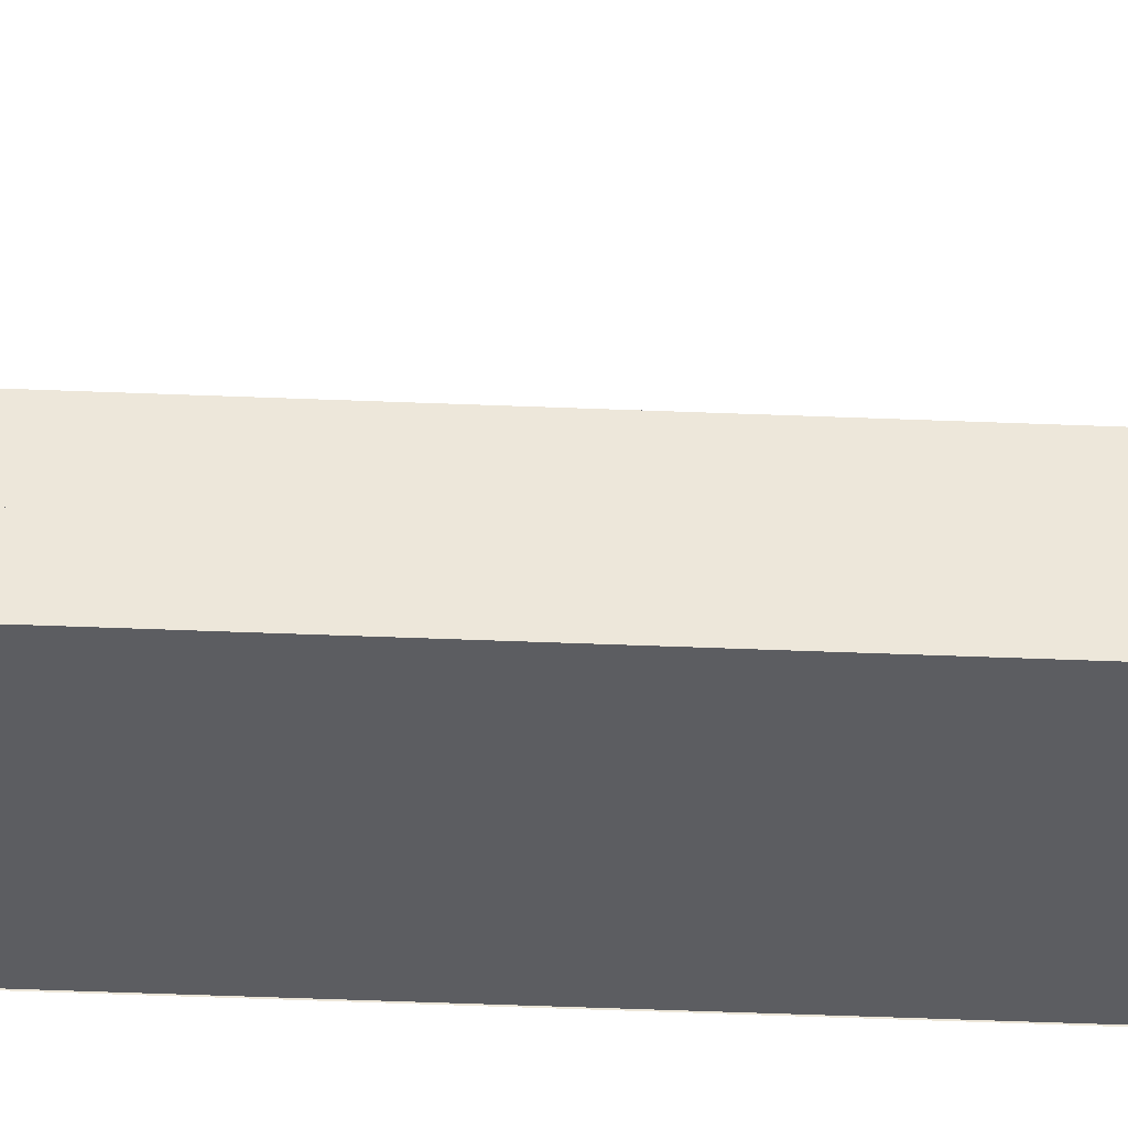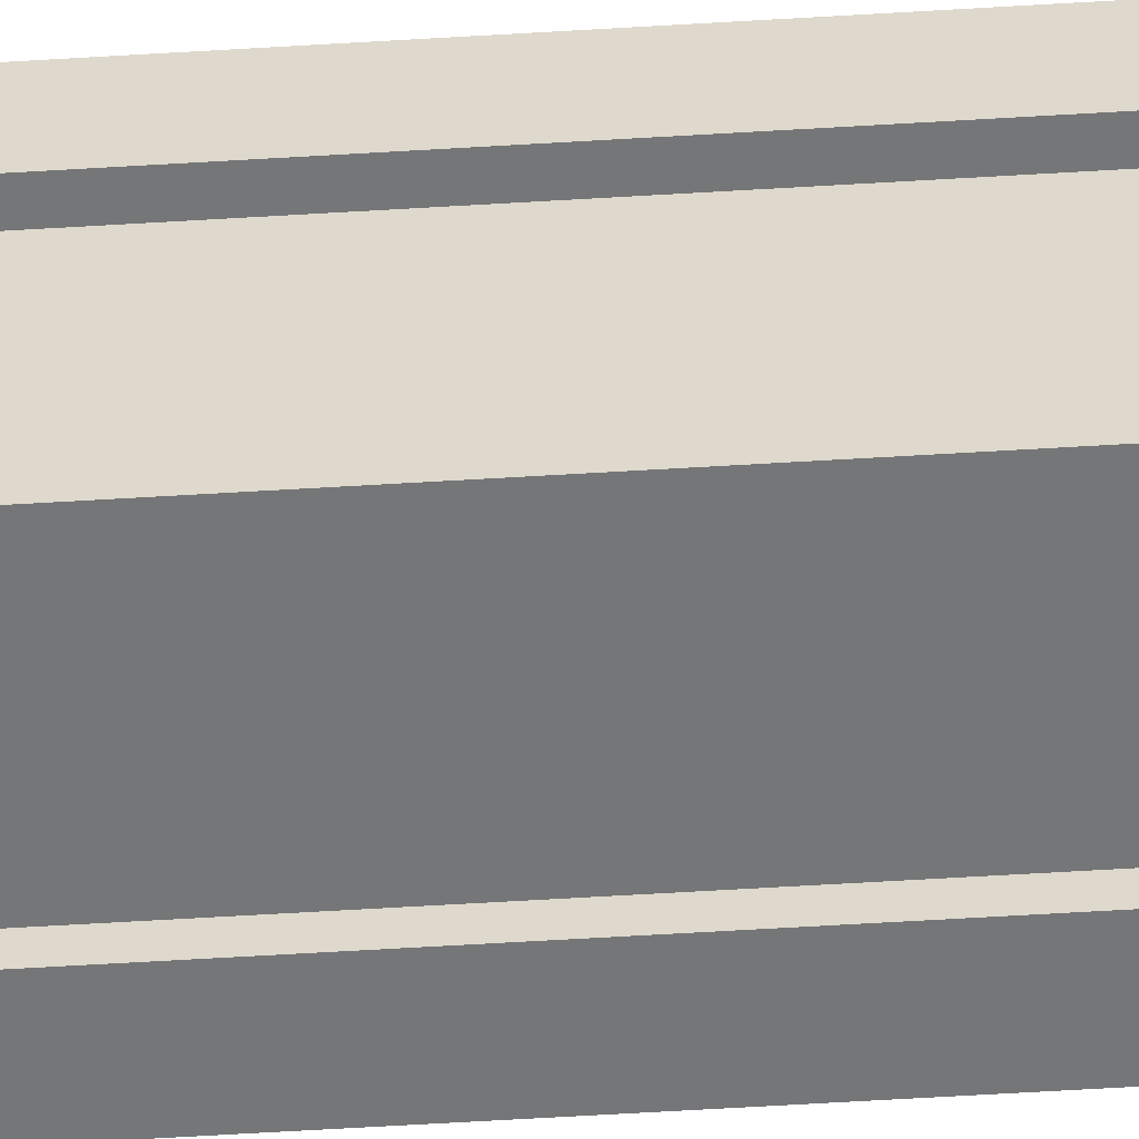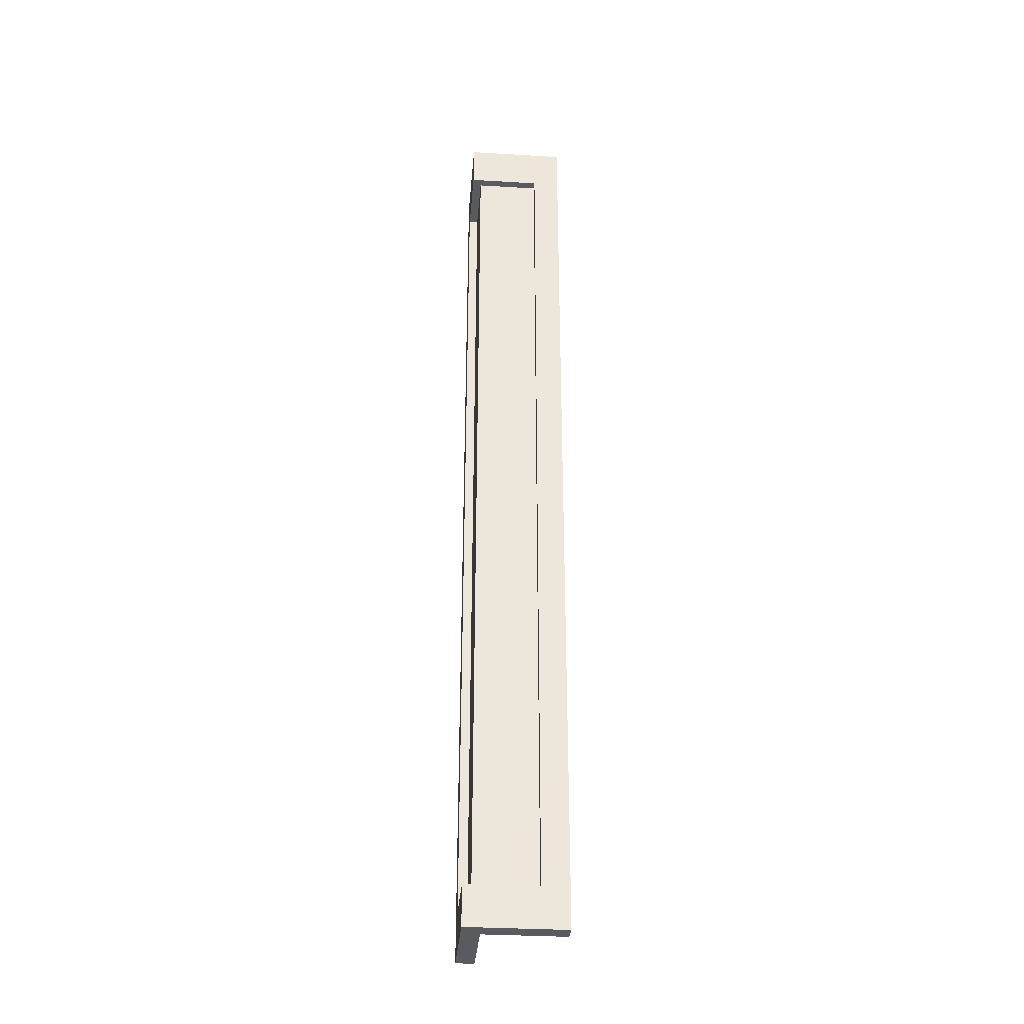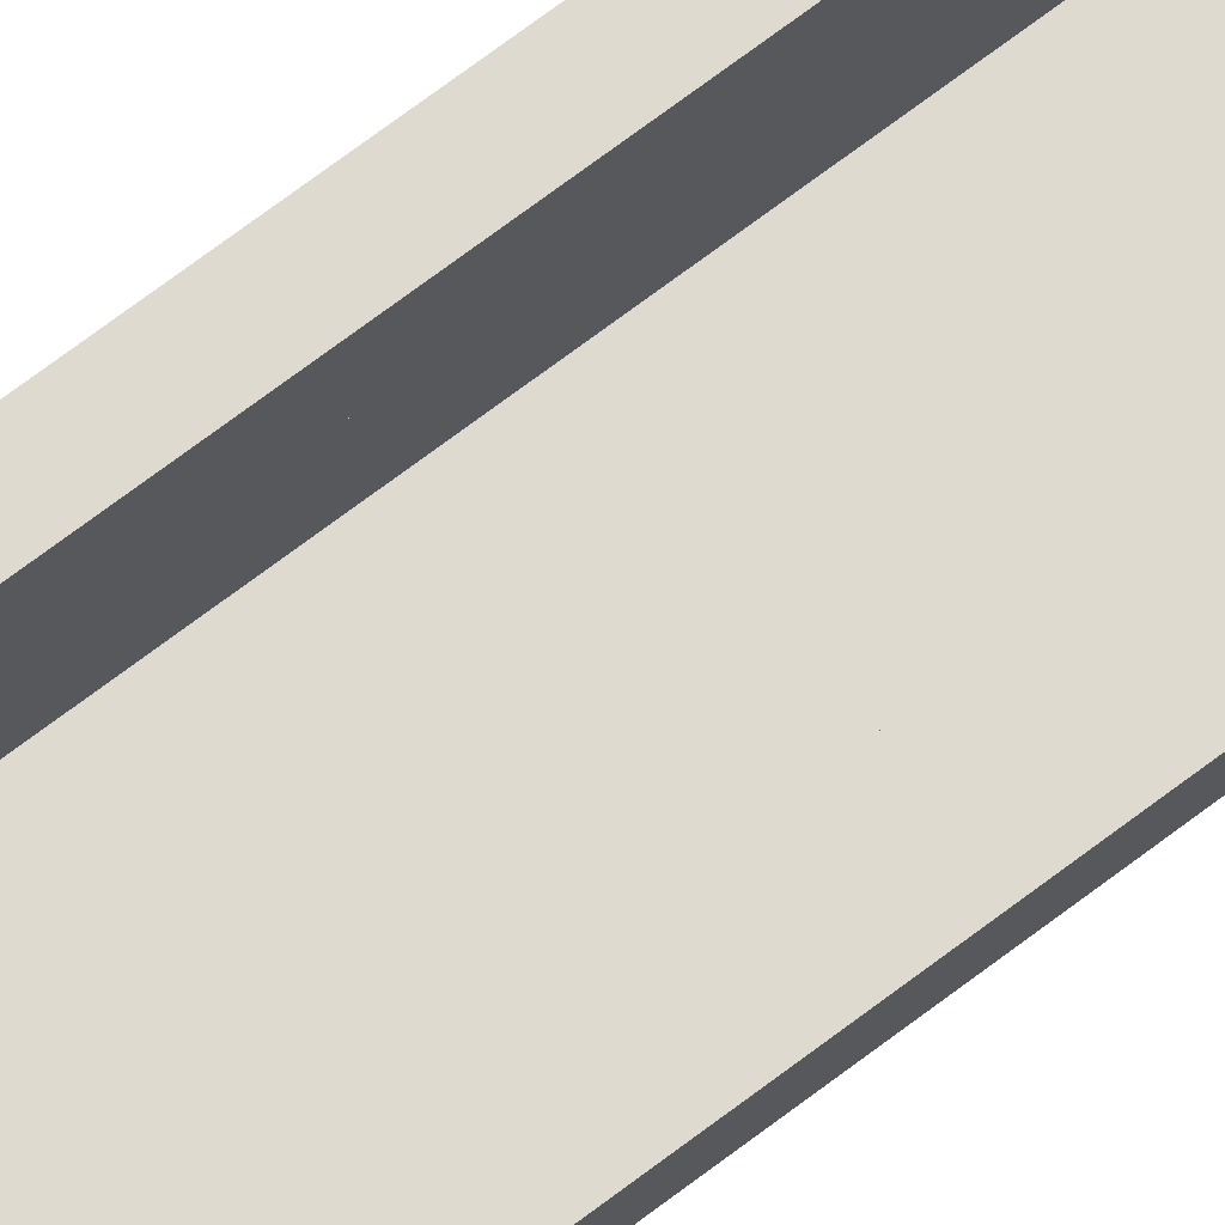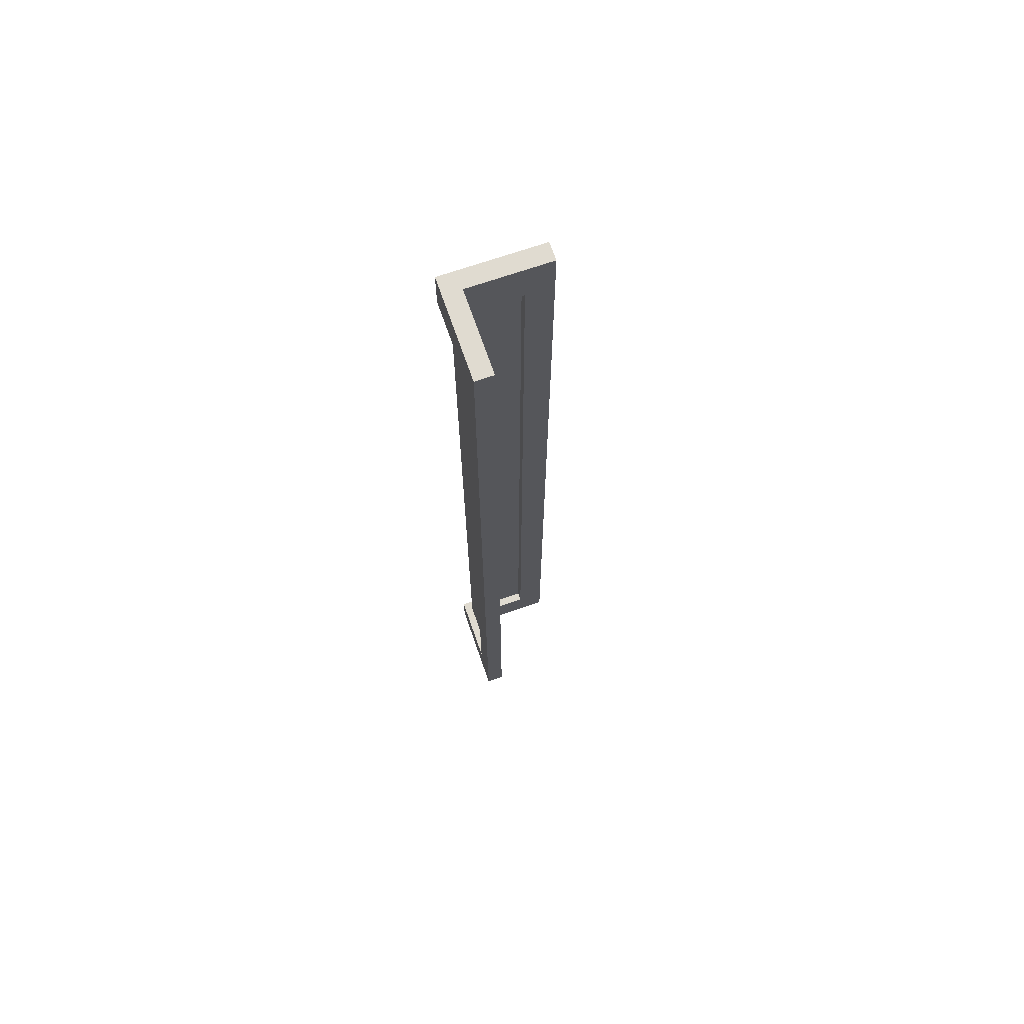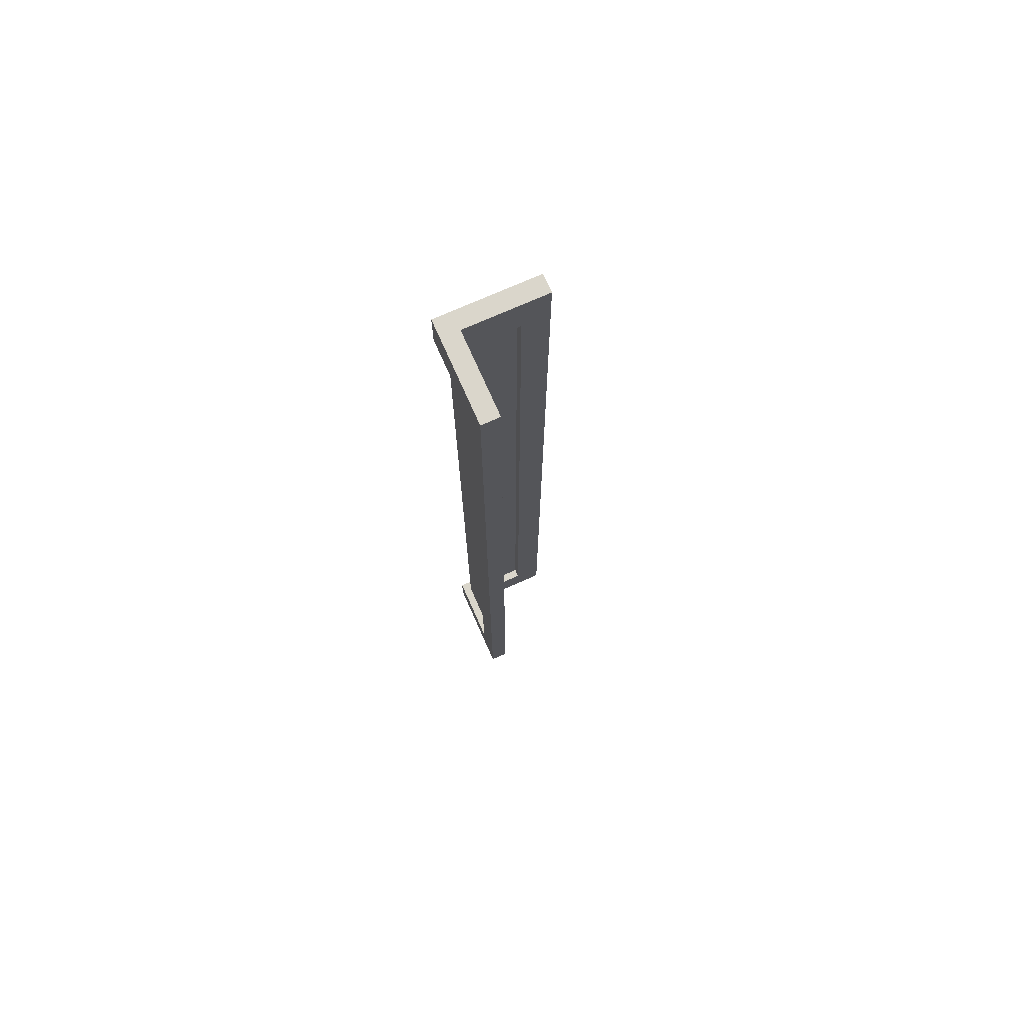
<metadata>
{"format":"obj","ext":"obj","renderer":"f3d","projection":"perspective","resolution":1024,"background":"white","views":[{"elev":-37.0,"azim":86.8,"up":"+Z"},{"elev":-56.7,"azim":-86.3,"up":"+Z"},{"elev":-33.1,"azim":-94.7,"up":"+Y"},{"elev":71.0,"azim":52.8,"up":"+Z"},{"elev":70.0,"azim":-19.1,"up":"+Y"},{"elev":74.0,"azim":-23.9,"up":"+Y"}]}
</metadata>
<code>
o fence_e_pillar_1_corner
v 0.02 0.27 0.14
v 0.02 2.2 0.14
v -0.02 0.18 0.2
v -0.02 2.3 0.2
v 0.02 0.18 0.2
v 0.02 2.3 0.2
v -0.02 0.27 0.14
v -0.02 2.2 0.14
v -5e-06 2.2 0.14
v -4e-06 0.27 0.14
v -0.001005 2.2 0.14
v -0.001004 0.27 0.14
v -0.02 0.18 0.02
v 0.02 0.18 0.02
v 0.02 0.27 0.02
v 0.02 2.3 0.02
v 0.02 2.2 0.02
v -0.001005 2.2 -0
v -0.001005 0.27 -0
v 0.14 0.27 -0.02
v 0.14 2.2 -0.02
v 0.2 0.18 0.02
v 0.2 2.3 0.02
v 0.2 0.18 -0.02
v 0.2 2.3 -0.02
v 0.14 0.27 0.02
v 0.14 2.2 0.02
v 0.14 2.2 5e-06
v 0.14 0.27 4e-06
v 0.14 2.2 0.001005
v 0.14 0.27 0.001004
v -0.02 0.18 -0.02
v -0.02 0.27 -0.02
v -0.02 0.27 0.02
v -0.02 2.3 0.02
v -0.02 2.3 -0.02
v -0.02 2.2 -0.02
v -0.02 2.2 0.02
v 1e-06 2.2 0.001005
v 1e-06 0.27 0.001005
v 1e-06 2.2 5e-06
v 1e-06 0.27 4e-06
f 2 1 7 8
f 5 6 4 3
f 13 14 5 3
f 16 35 4 6
f 8 7 3 4
f 38 8 4 35
f 15 1 5 14
f 1 2 6 5
f 17 2 8 38
f 7 34 13 3
f 1 15 34 7
f 2 17 16 6
f 21 20 26 27
f 24 25 23 22
f 13 32 24 22
f 36 35 23 25
f 27 26 22 23
f 38 27 23 35
f 33 20 24 32
f 20 21 25 24
f 37 21 27 38
f 26 34 13 22
f 20 33 34 26
f 21 37 36 25
f 32 13 34 33
f 37 38 35 36
f 11 18 19 12
f 9 10 42 41
f 30 39 40 31
f 28 29 42 41

</code>
